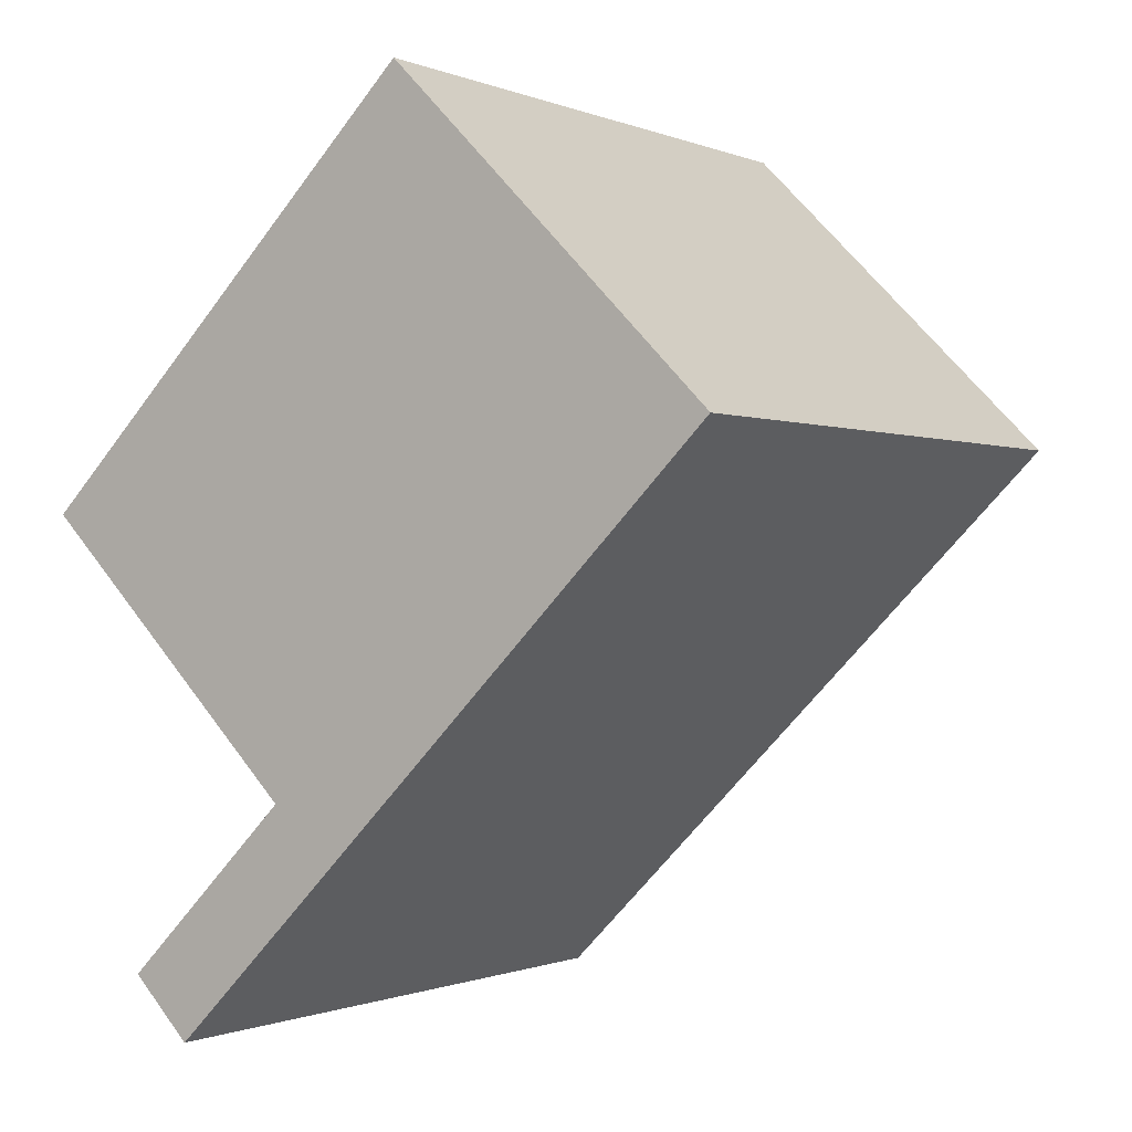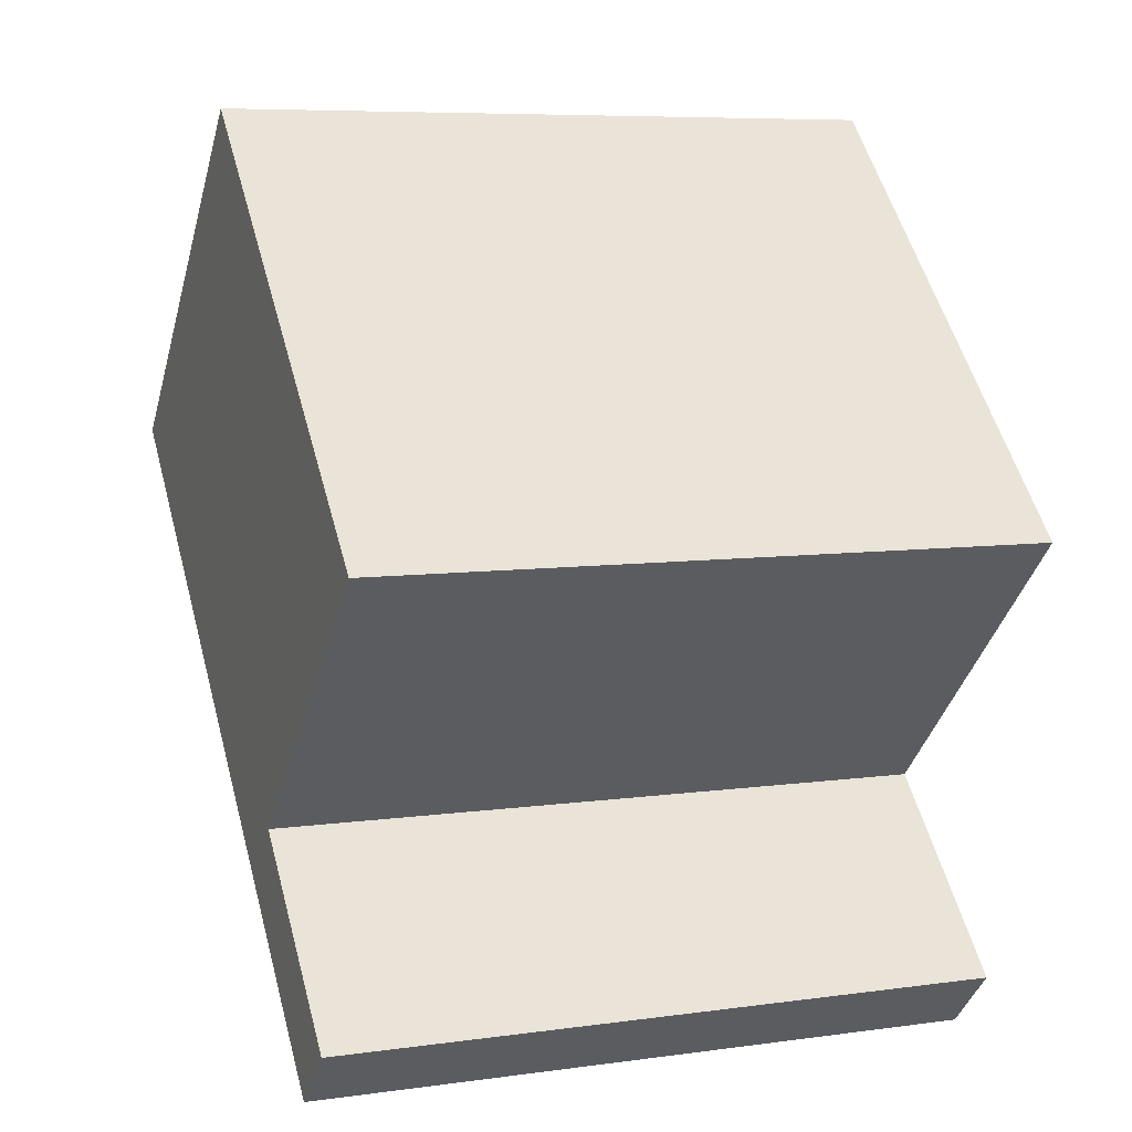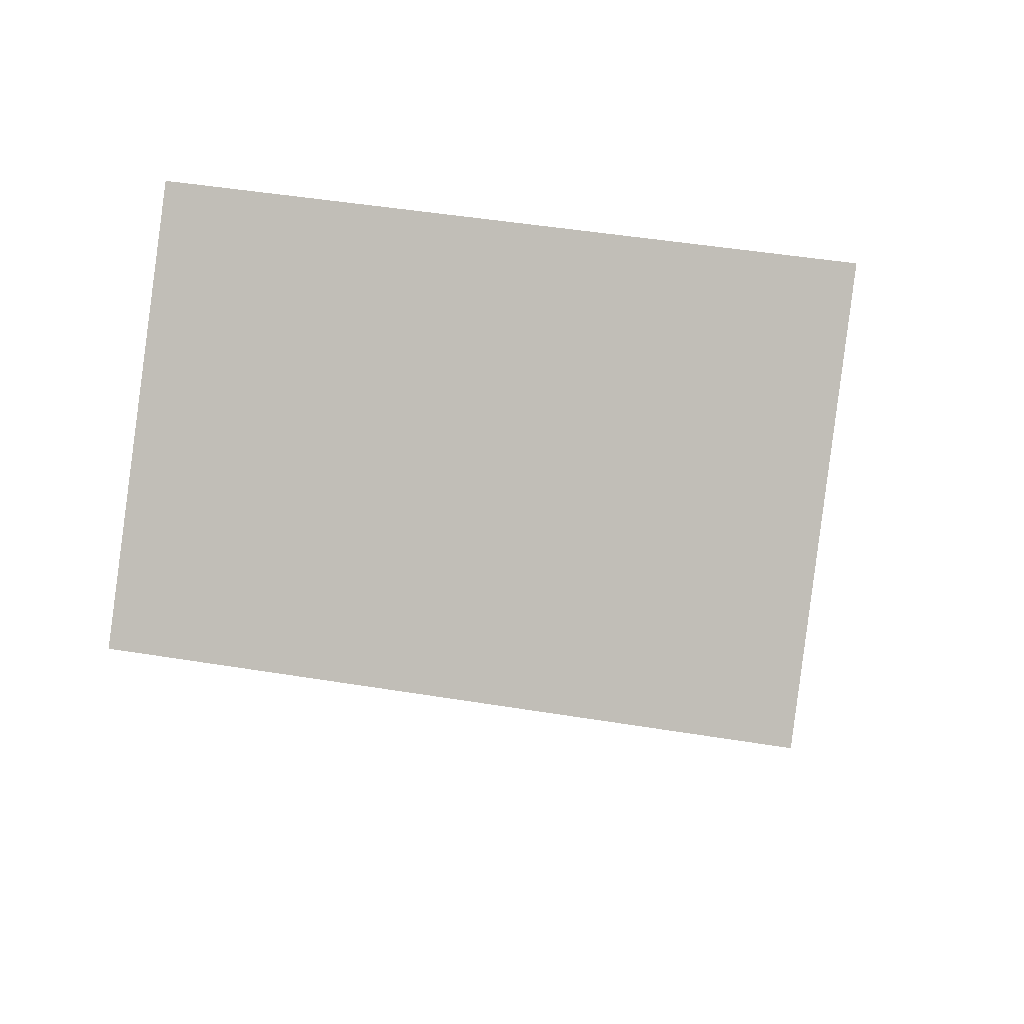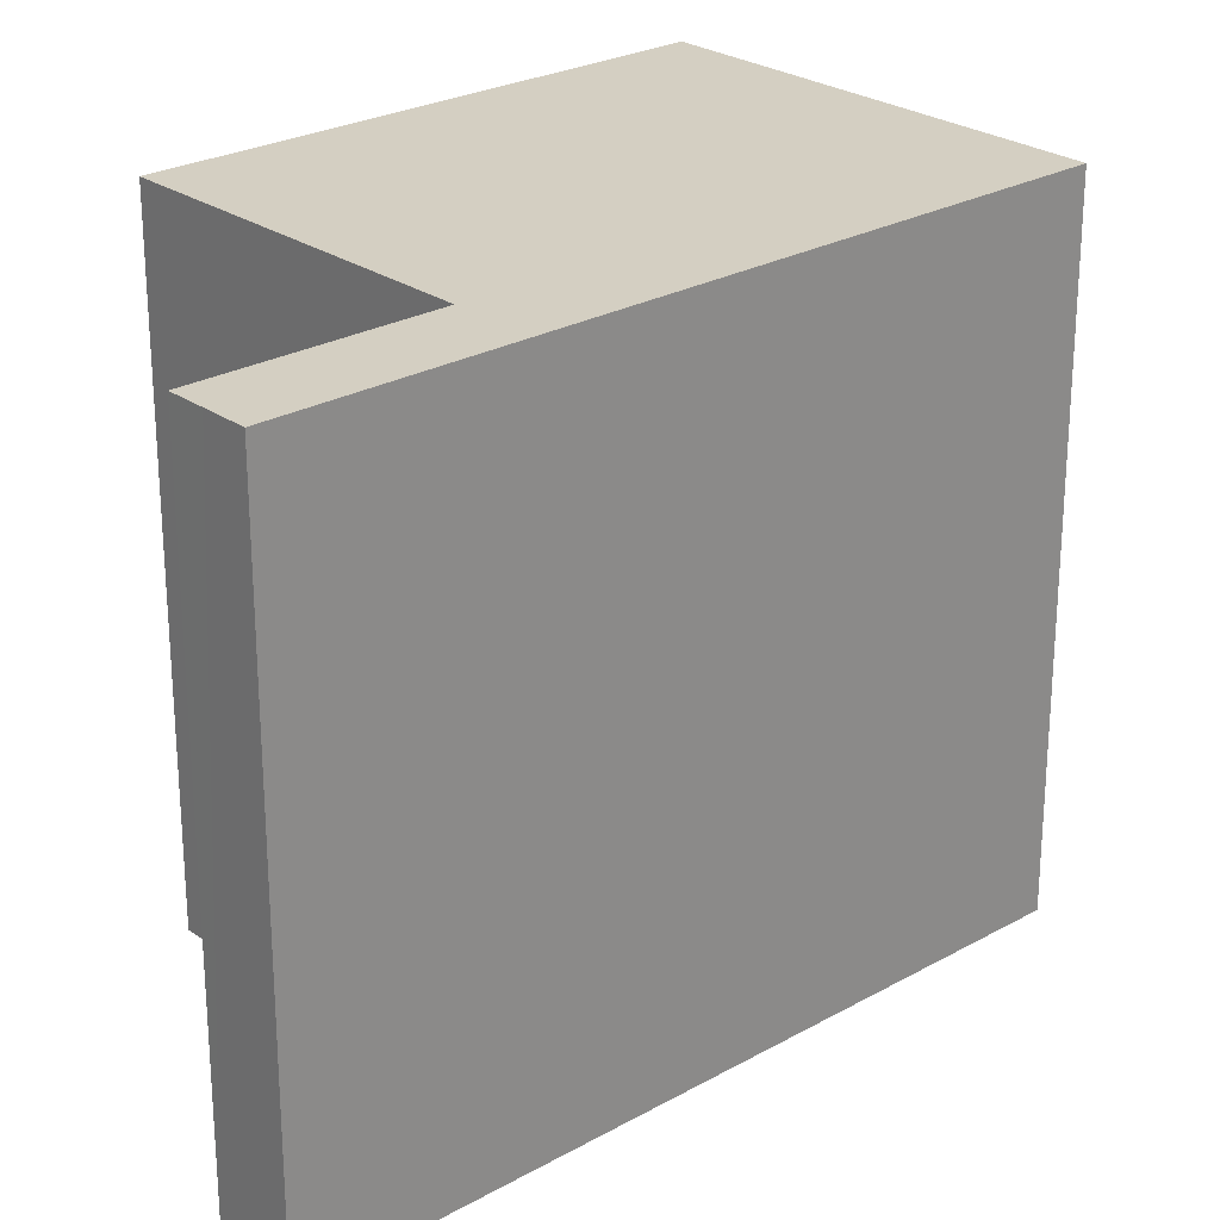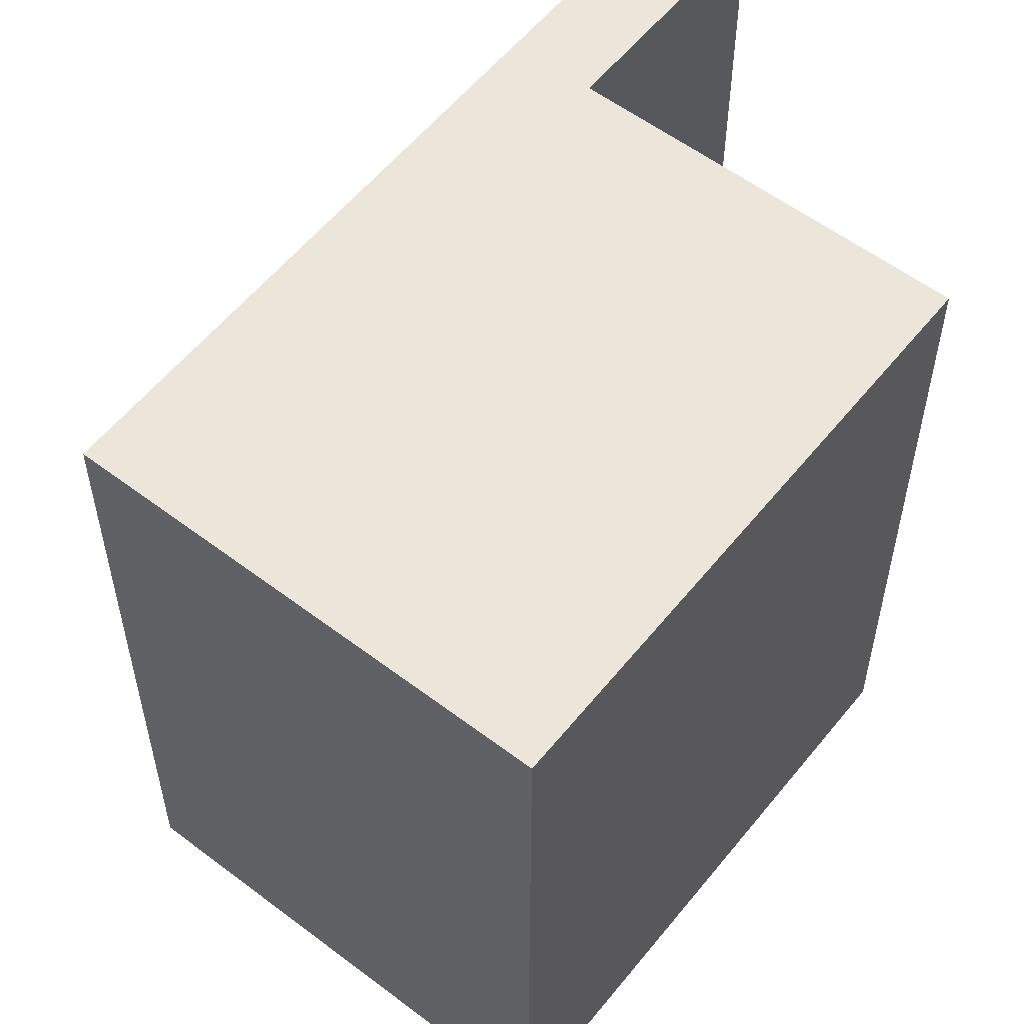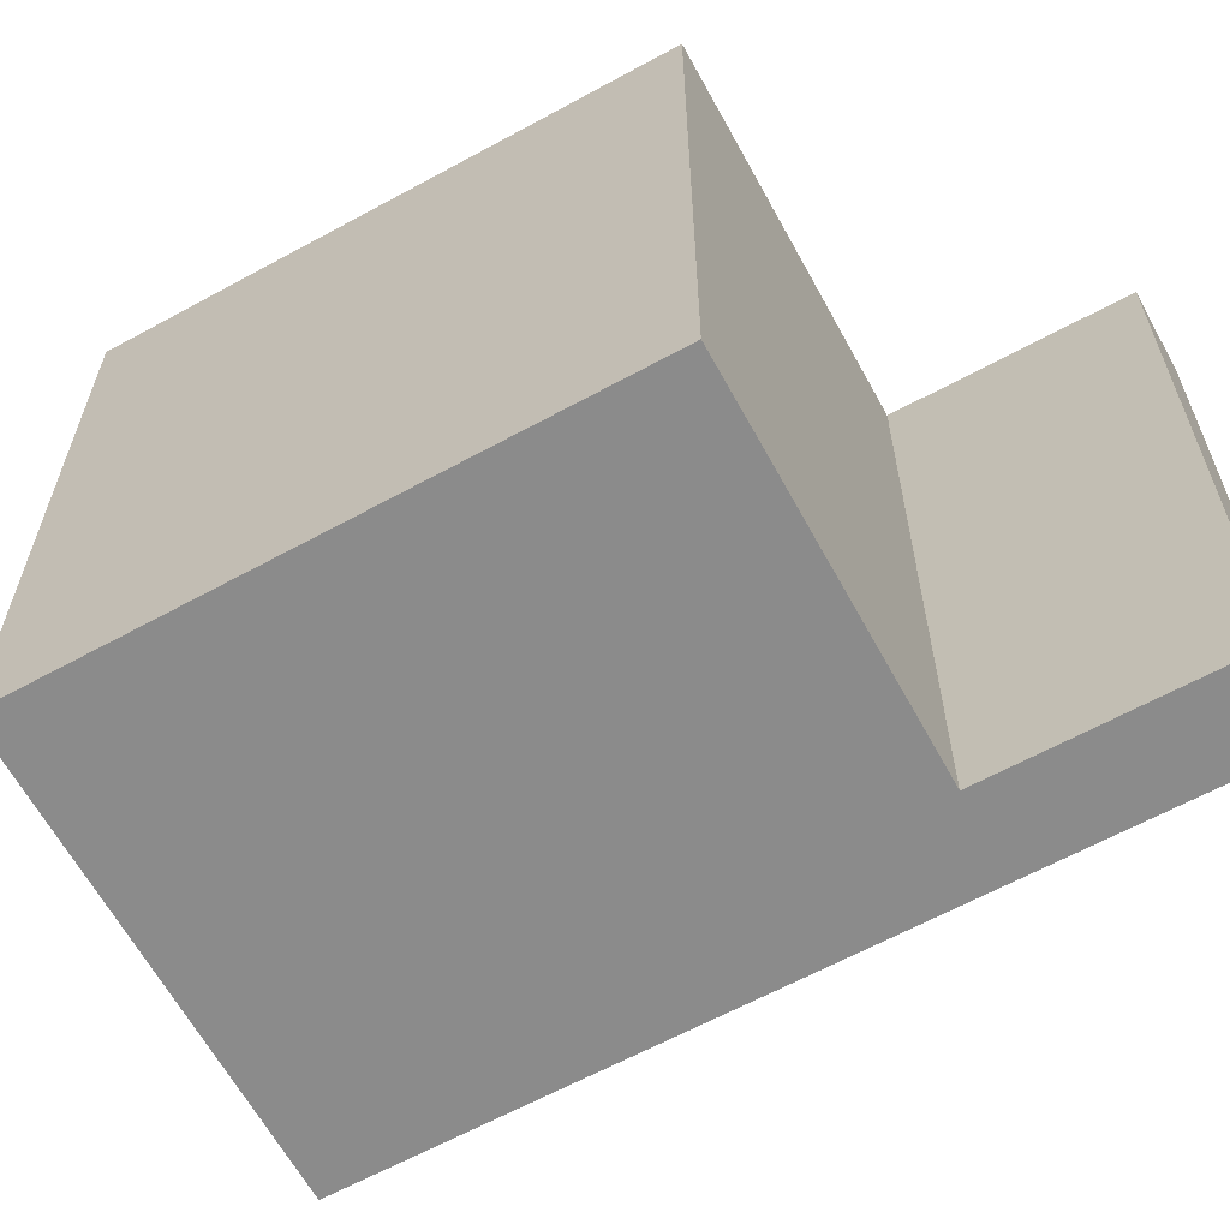
<metadata>
{"format":"obj","ext":"obj","renderer":"f3d","projection":"perspective","resolution":1024,"background":"white","views":[{"elev":-0.6,"azim":-146.5,"up":"+Z"},{"elev":7.3,"azim":68.4,"up":"+Z"},{"elev":46.9,"azim":-79.5,"up":"+Z"},{"elev":25.6,"azim":-177.0,"up":"+Y"},{"elev":56.9,"azim":-6.9,"up":"+Y"},{"elev":-63.9,"azim":73.6,"up":"+Y"}]}
</metadata>
<code>
v  3.234 3.613 -2.881
v  2.47 3.613 -1.828
v  3.38 3.613 -2.735
v  1.746 3.613 1.762
v  3.912 3.613 -0.382
v  0 3.613 2.212e-16
v  3.062 3.613 -3.054
v  3.38 1.675e-16 -2.735
v  3.062 1.87e-16 -3.054
v  3.234 1.764e-16 -2.881
v  3.912 2.339e-17 -0.382
v  2.47 1.119e-16 -1.828
v  0 0 0
v  1.746 -1.079e-16 1.762
g defaultobject
f 1 2 3
f 2 4 5
f 4 2 6
f 6 2 1
f 6 1 7
f 8 1 3
f 1 8 7
f 7 8 9
f 9 8 10
f 11 2 5
f 2 11 12
f 9 6 7
f 6 9 13
f 13 4 6
f 4 13 14
f 14 5 4
f 5 14 11
f 12 3 2
f 3 12 8
f 10 13 9
f 13 10 8
f 13 8 12
f 13 12 11
f 13 11 14

</code>
